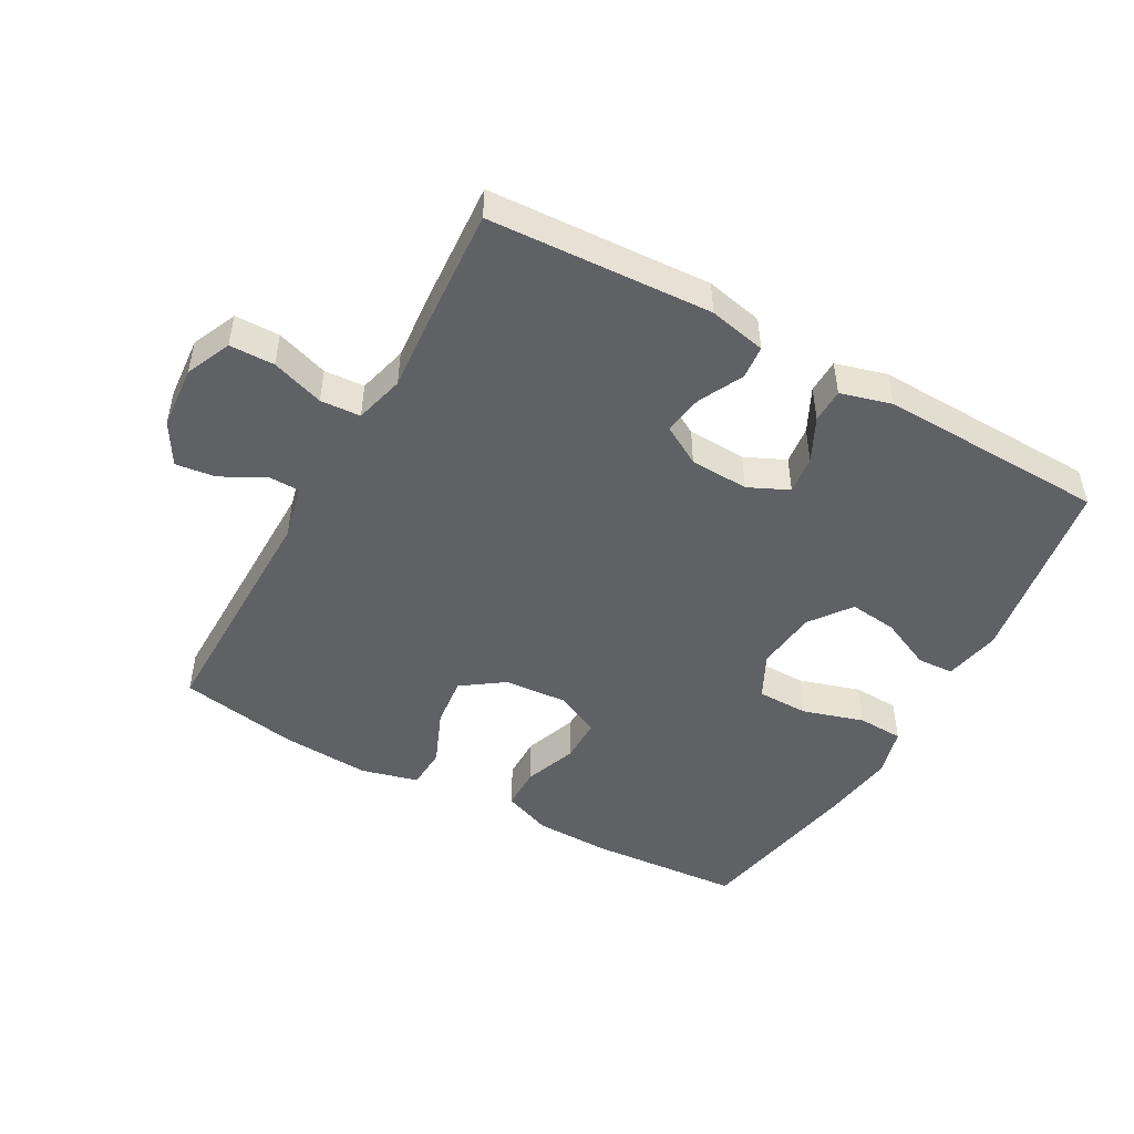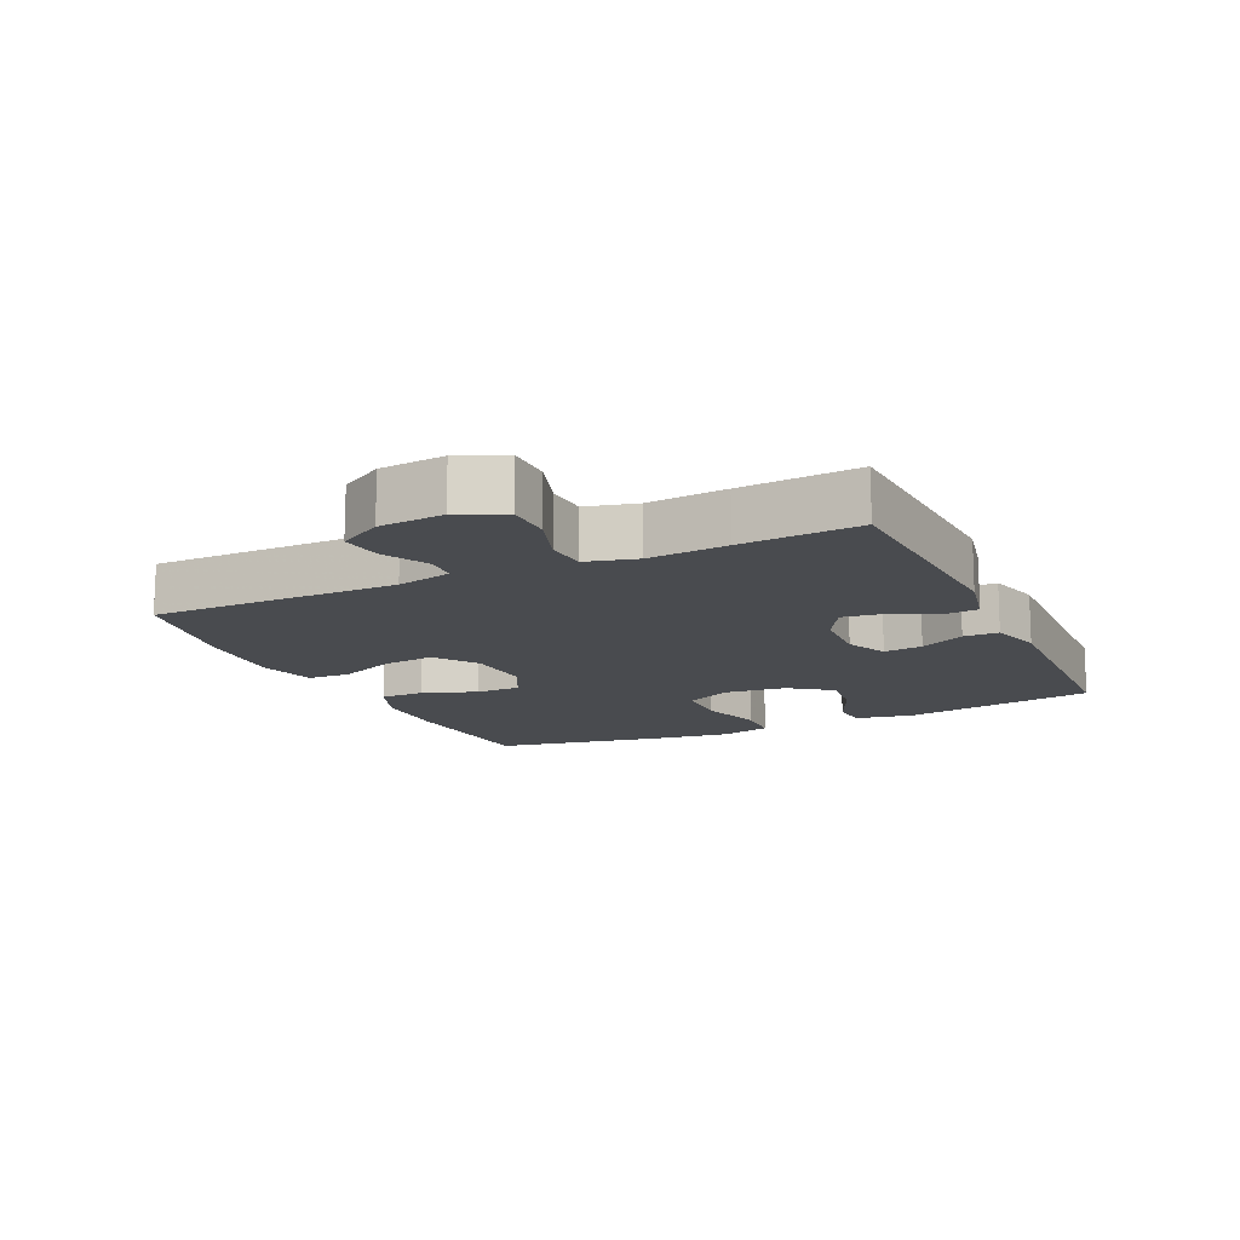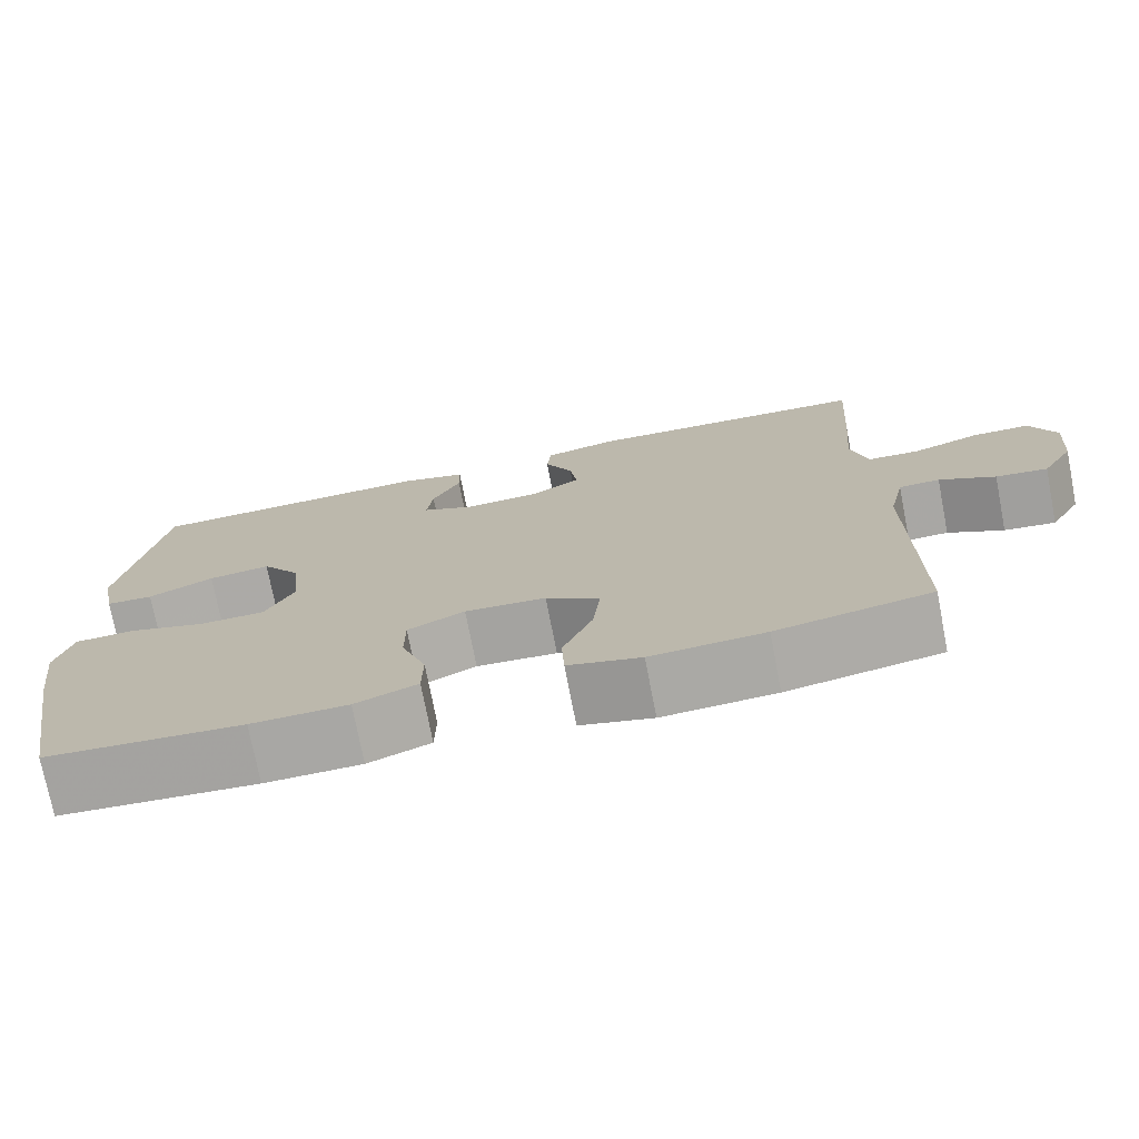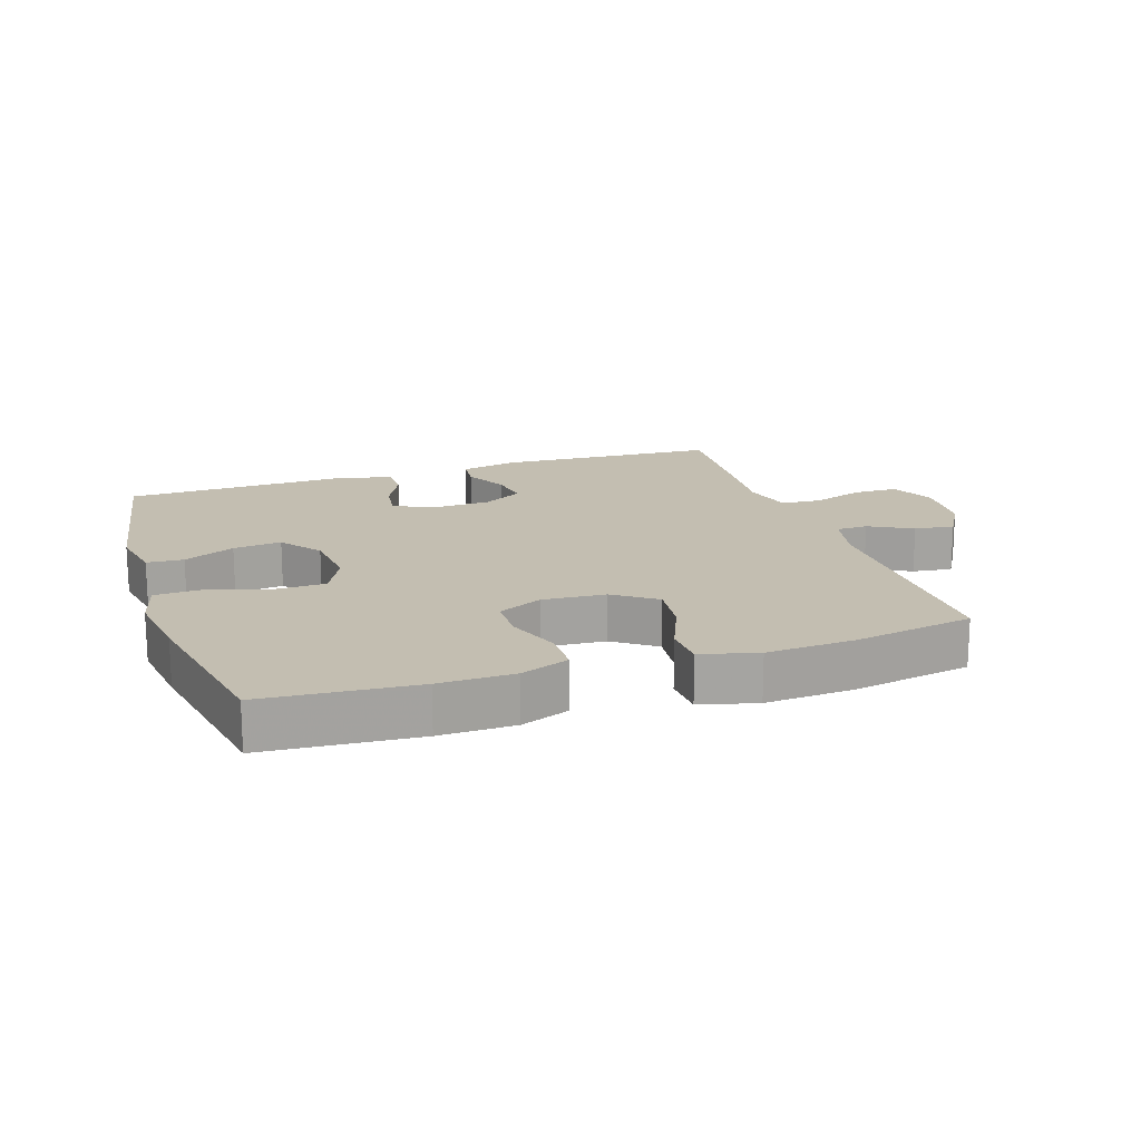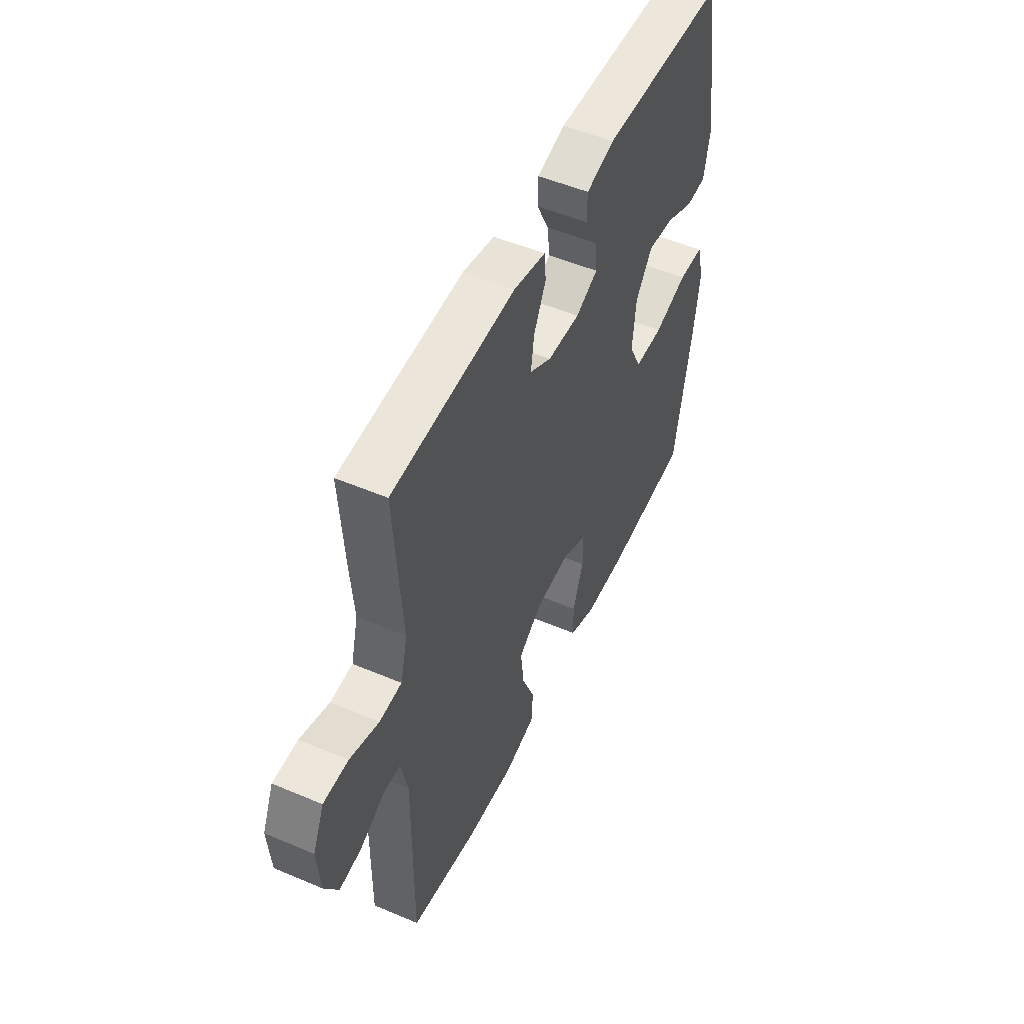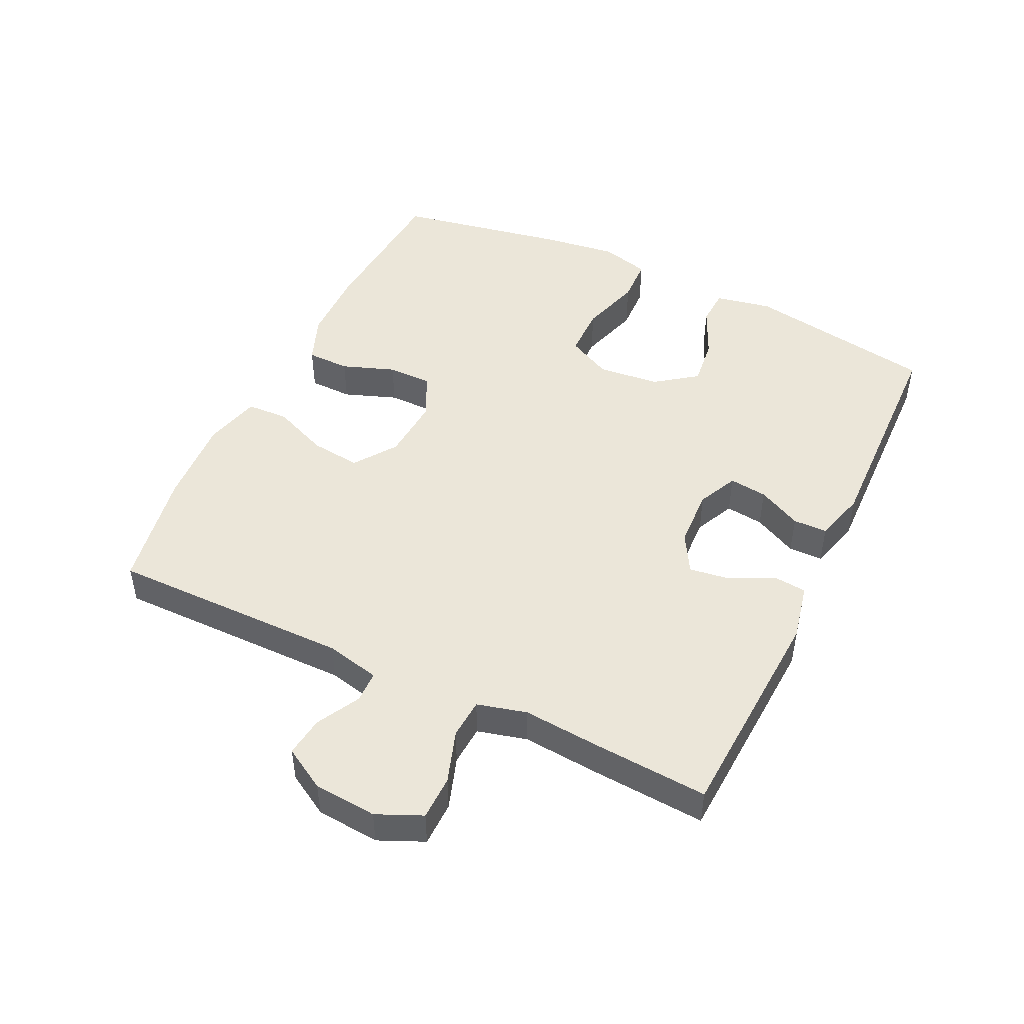
<metadata>
{"format":"obj","ext":"obj","renderer":"f3d","projection":"perspective","resolution":1024,"background":"white","views":[{"elev":-48.1,"azim":-29.2,"up":"+Y"},{"elev":-14.1,"azim":-65.0,"up":"+Y"},{"elev":-74.3,"azim":-169.0,"up":"+Z"},{"elev":17.2,"azim":161.6,"up":"+Y"},{"elev":51.3,"azim":-65.2,"up":"+Z"},{"elev":47.8,"azim":-64.4,"up":"+Y"}]}
</metadata>
<code>
v 0.5 0.07 -0.5
v 0.263 0.07 -0.518
v 0.147 0.07 -0.516
v 0.072 0.07 -0.487
v 0.071 0.07 -0.42
v 0.101 0.07 -0.338
v 0.101 0.07 -0.269
v 0.032 0.07 -0.236
v -0.066 0.07 -0.243
v -0.131 0.07 -0.289
v -0.122 0.07 -0.367
v -0.086 0.07 -0.453
v -0.089 0.07 -0.518
v -0.177 0.07 -0.541
v -0.314 0.07 -0.533
v -0.5 0.07 -0.5
v -0.498 0.07 -0.127
v -0.517 0.07 -0.043
v -0.566 0.07 -0.042
v -0.633 0.07 -0.078
v -0.695 0.07 -0.086
v -0.733 0.07 -0.021
v -0.741 0.07 0.077
v -0.71 0.07 0.147
v -0.641 0.07 0.148
v -0.56 0.07 0.121
v -0.498 0.07 0.125
v -0.478 0.07 0.202
v -0.488 0.07 0.321
v -0.5 0.07 0.5
v -0.156 0.07 0.519
v -0.067 0.07 0.5
v -0.062 0.07 0.448
v -0.096 0.07 0.38
v -0.105 0.07 0.318
v -0.044 0.07 0.283
v 0.047 0.07 0.279
v 0.109 0.07 0.308
v 0.102 0.07 0.367
v 0.068 0.07 0.435
v 0.069 0.07 0.488
v 0.148 0.07 0.51
v 0.5 0.07 0.5
v 0.549 0.07 0.206
v 0.532 0.07 0.118
v 0.475 0.07 0.115
v 0.396 0.07 0.151
v 0.321 0.07 0.16
v 0.274 0.07 0.096
v 0.264 0.07 0
v 0.299 0.07 -0.069
v 0.379 0.07 -0.07
v 0.474 0.07 -0.041
v 0.545 0.07 -0.044
v 0.565 0.07 -0.12
v 0.549 0.07 -0.237
v 0.5 0 -0.5
v 0.263 0 -0.518
v 0.147 0 -0.516
v 0.072 0 -0.487
v 0.071 0 -0.42
v 0.101 0 -0.338
v 0.101 0 -0.269
v 0.032 0 -0.236
v -0.066 0 -0.243
v -0.131 0 -0.289
v -0.122 0 -0.367
v -0.086 0 -0.453
v -0.089 0 -0.518
v -0.177 0 -0.541
v -0.314 0 -0.533
v -0.5 0 -0.5
v -0.498 0 -0.127
v -0.517 0 -0.043
v -0.566 0 -0.042
v -0.633 0 -0.078
v -0.695 0 -0.086
v -0.733 0 -0.021
v -0.741 0 0.077
v -0.71 0 0.147
v -0.641 0 0.148
v -0.56 0 0.121
v -0.498 0 0.125
v -0.478 0 0.202
v -0.488 0 0.321
v -0.5 0 0.5
v -0.156 0 0.519
v -0.067 0 0.5
v -0.062 0 0.448
v -0.096 0 0.38
v -0.105 0 0.318
v -0.044 0 0.283
v 0.047 0 0.279
v 0.109 0 0.308
v 0.102 0 0.367
v 0.068 0 0.435
v 0.069 0 0.488
v 0.148 0 0.51
v 0.5 0 0.5
v 0.549 0 0.206
v 0.532 0 0.118
v 0.475 0 0.115
v 0.396 0 0.151
v 0.321 0 0.16
v 0.274 0 0.096
v 0.264 0 0
v 0.299 0 -0.069
v 0.379 0 -0.07
v 0.474 0 -0.041
v 0.545 0 -0.044
v 0.565 0 -0.12
v 0.549 0 -0.237
f 52 53 54 55
f 51 52 55 56
f 44 45 46 47
f 44 47 48
f 43 44 48
f 42 43 48 49
f 39 40 41 42
f 38 39 42 49
f 31 32 33 34
f 31 34 35
f 28 29 30 31
f 27 28 31 35
f 23 24 25 26
f 23 26 27
f 22 23 27
f 19 20 21 22
f 18 19 22 27
f 17 18 27 35
f 11 12 13 14
f 10 11 14 15
f 3 4 5 6
f 3 6 7
f 2 3 7
f 51 56 1 2
f 50 51 2 7
f 37 38 49 50
f 36 37 50 7
f 35 36 7 8
f 17 35 8 9
f 10 15 16 17
f 9 10 17
f 111 110 109 108
f 112 111 108 107
f 103 102 101 100
f 104 103 100
f 104 100 99
f 105 104 99 98
f 98 97 96 95
f 105 98 95 94
f 90 89 88 87
f 91 90 87
f 87 86 85 84
f 91 87 84 83
f 82 81 80 79
f 83 82 79
f 83 79 78
f 78 77 76 75
f 83 78 75 74
f 91 83 74 73
f 70 69 68 67
f 71 70 67 66
f 62 61 60 59
f 63 62 59
f 63 59 58
f 58 57 112 107
f 63 58 107 106
f 106 105 94 93
f 63 106 93 92
f 64 63 92 91
f 65 64 91 73
f 73 72 71 66
f 73 66 65
f 1 57 58 2
f 2 58 59 3
f 3 59 60 4
f 4 60 61 5
f 5 61 62 6
f 6 62 63 7
f 7 63 64 8
f 8 64 65 9
f 9 65 66 10
f 10 66 67 11
f 11 67 68 12
f 12 68 69 13
f 13 69 70 14
f 14 70 71 15
f 15 71 72 16
f 16 72 73 17
f 17 73 74 18
f 18 74 75 19
f 19 75 76 20
f 20 76 77 21
f 21 77 78 22
f 22 78 79 23
f 23 79 80 24
f 24 80 81 25
f 25 81 82 26
f 26 82 83 27
f 27 83 84 28
f 28 84 85 29
f 29 85 86 30
f 30 86 87 31
f 31 87 88 32
f 32 88 89 33
f 33 89 90 34
f 34 90 91 35
f 35 91 92 36
f 36 92 93 37
f 37 93 94 38
f 38 94 95 39
f 39 95 96 40
f 40 96 97 41
f 41 97 98 42
f 42 98 99 43
f 43 99 100 44
f 44 100 101 45
f 45 101 102 46
f 46 102 103 47
f 47 103 104 48
f 48 104 105 49
f 49 105 106 50
f 50 106 107 51
f 51 107 108 52
f 52 108 109 53
f 53 109 110 54
f 54 110 111 55
f 55 111 112 56
f 56 112 57 1

</code>
